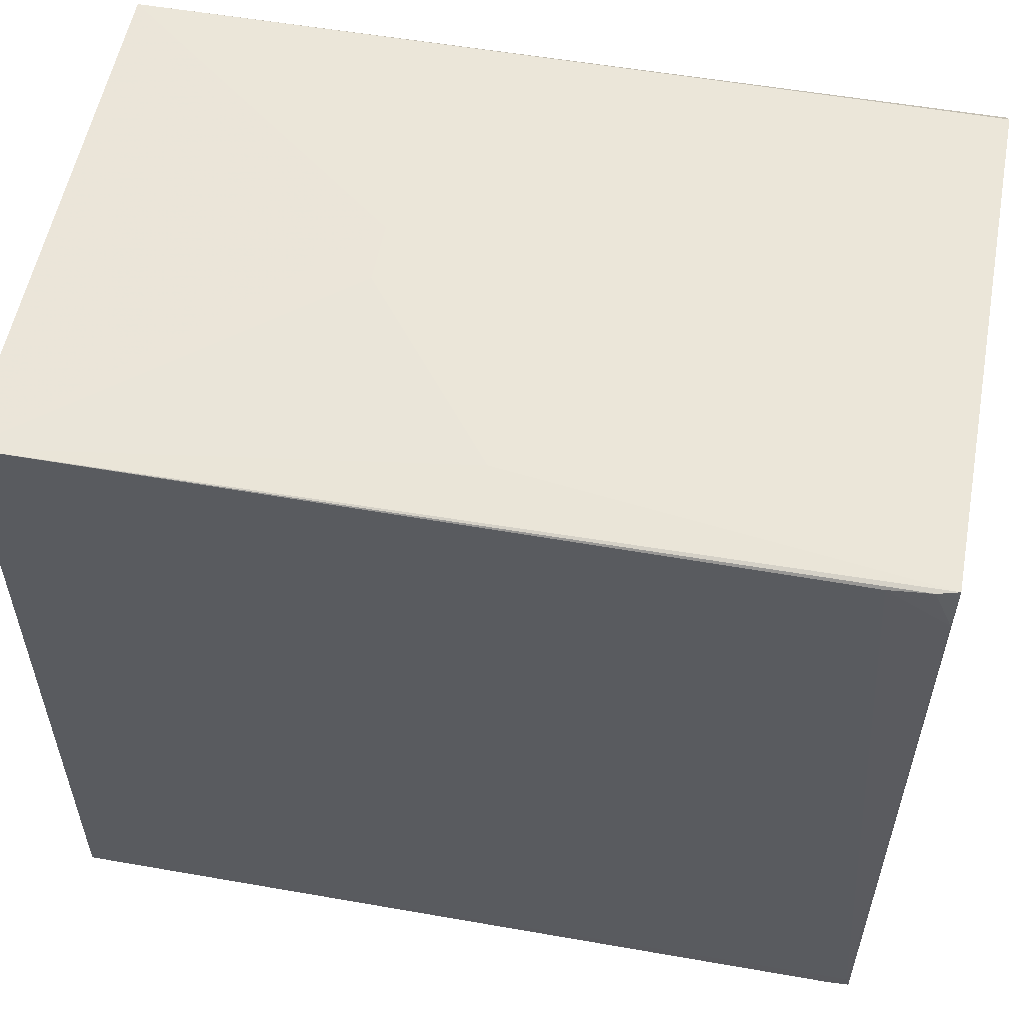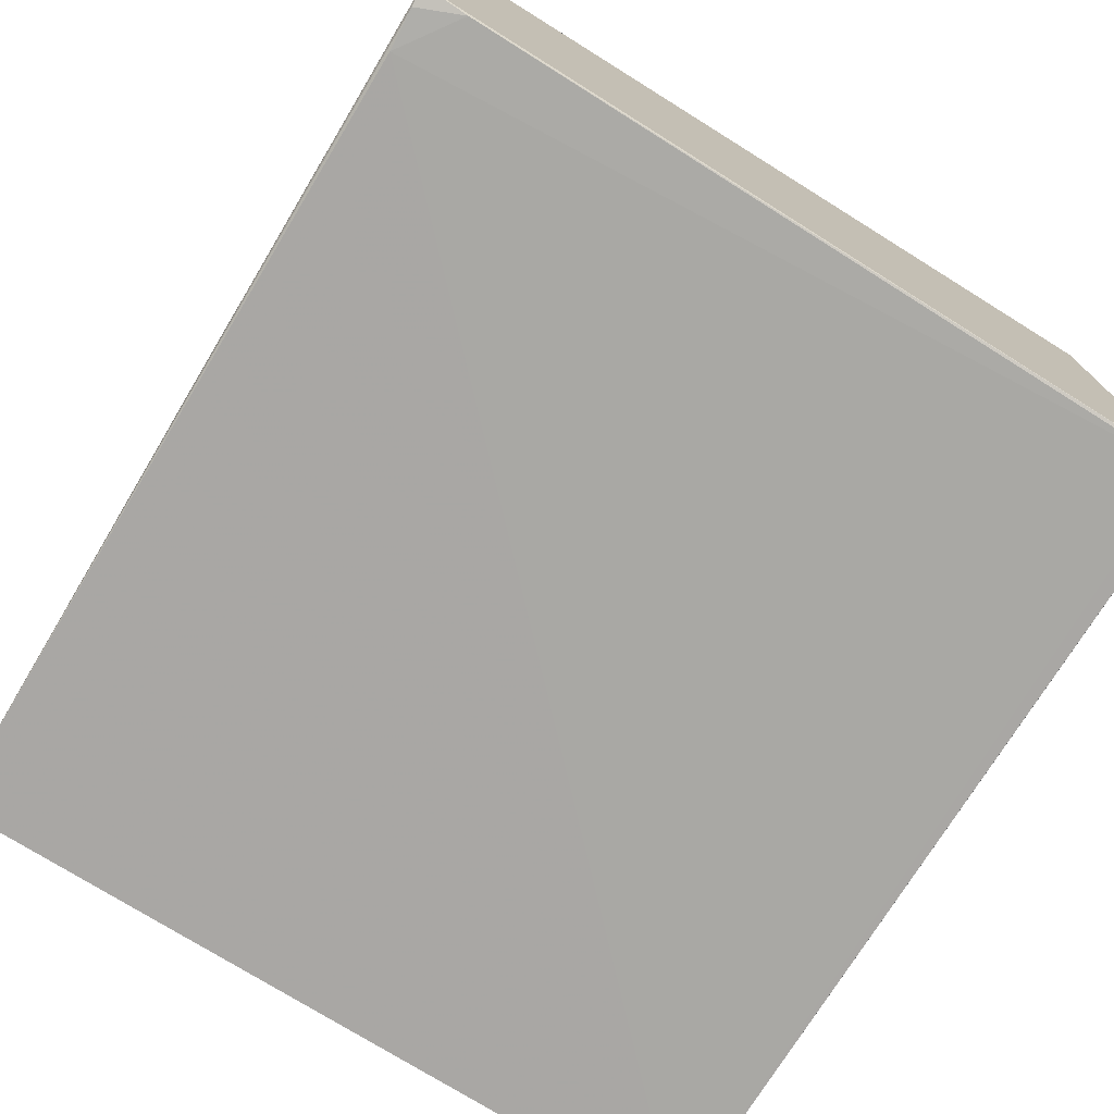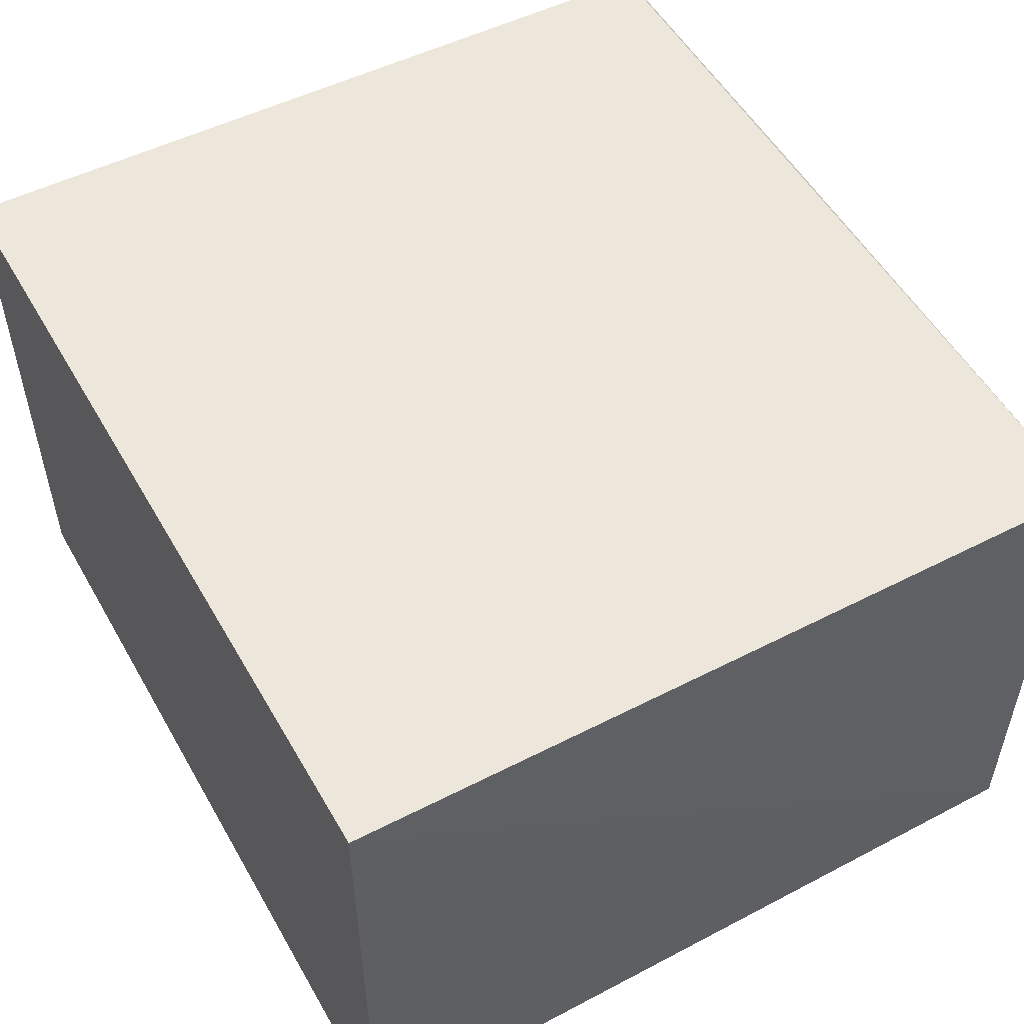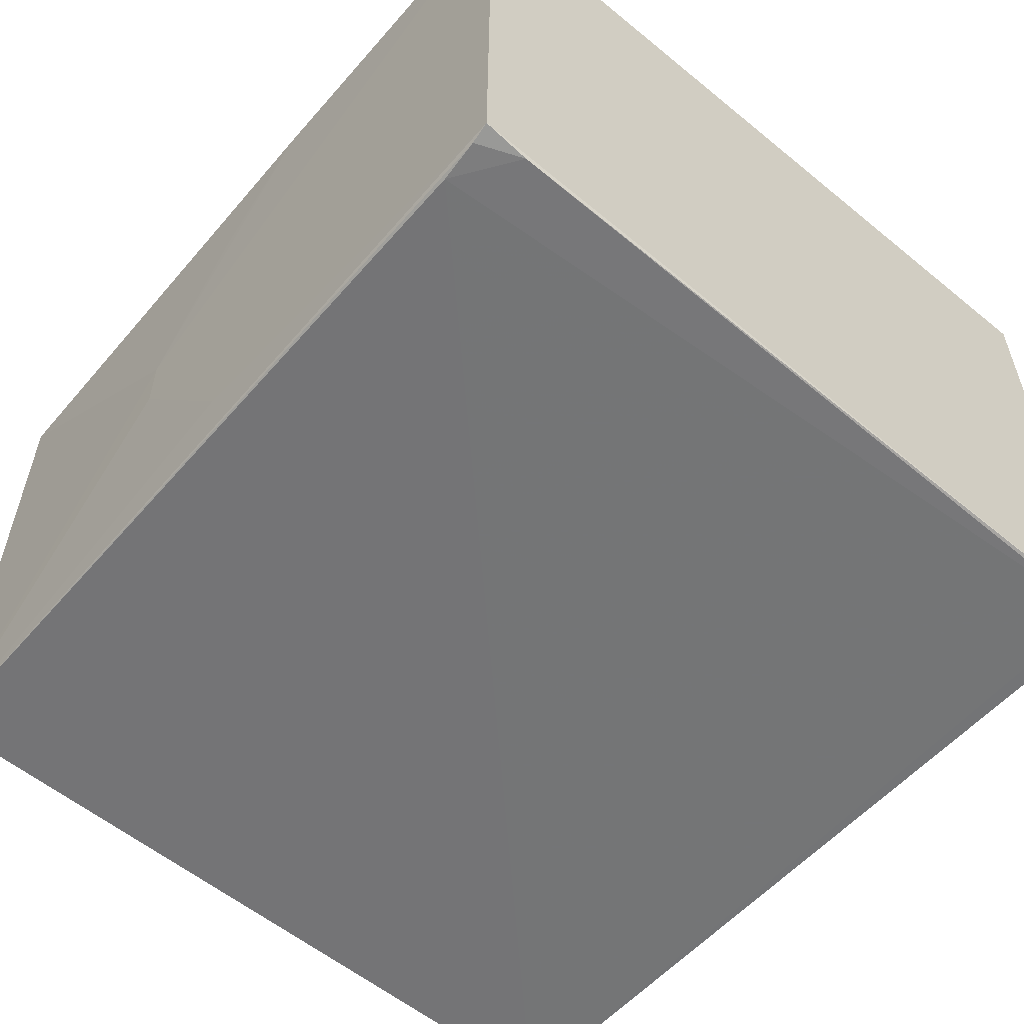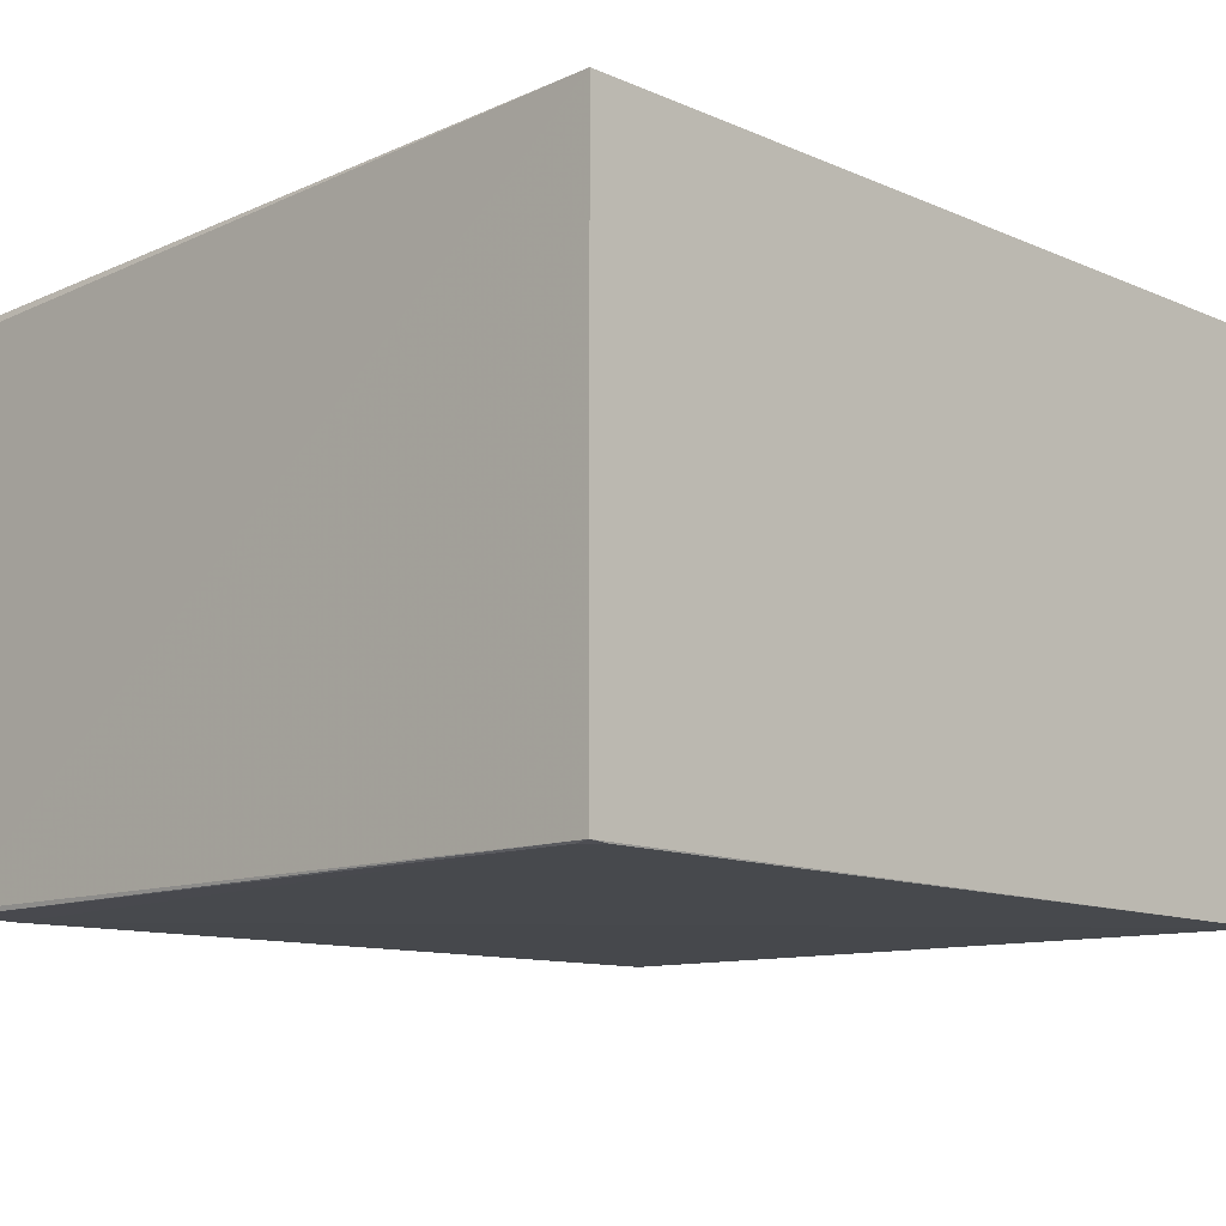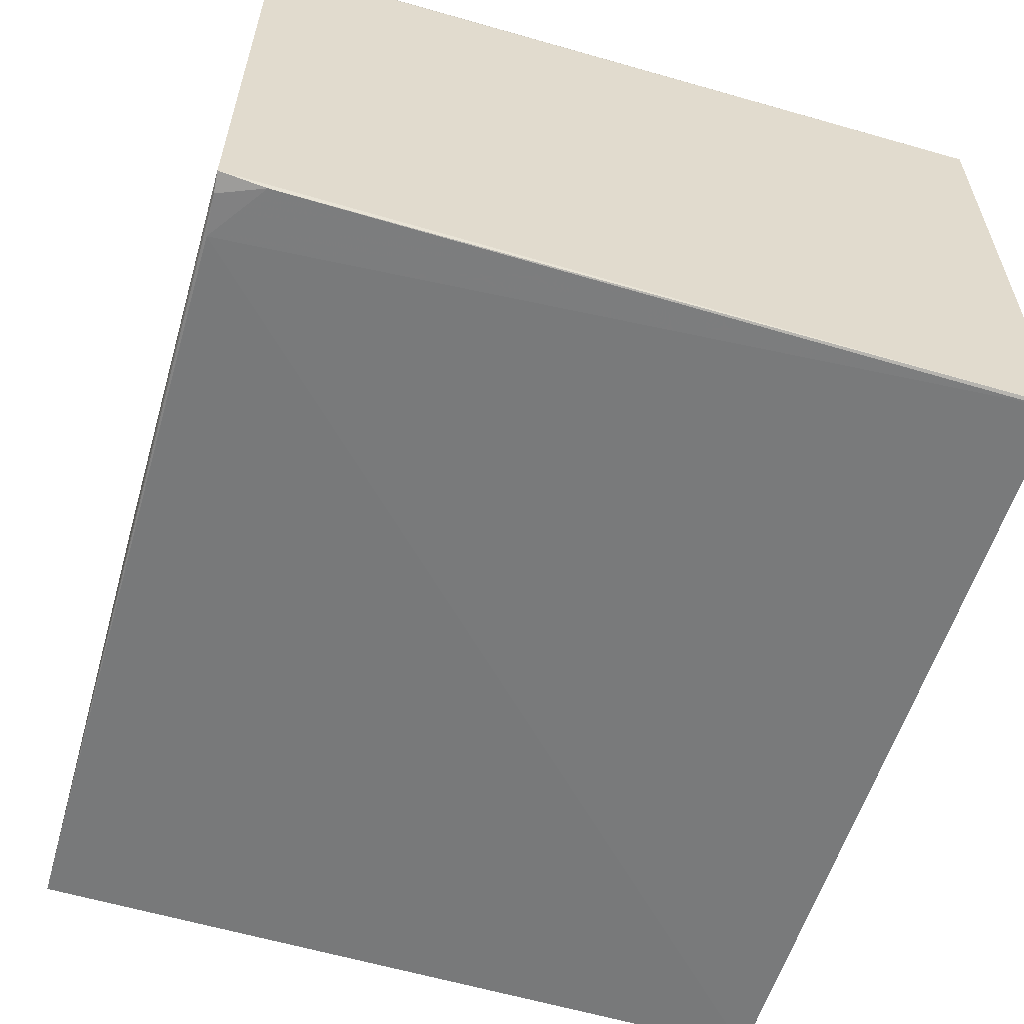
<metadata>
{"format":"obj","ext":"obj","renderer":"f3d","projection":"perspective","resolution":1024,"background":"white","views":[{"elev":55.9,"azim":10.8,"up":"+Z"},{"elev":-74.6,"azim":58.1,"up":"+Y"},{"elev":52.7,"azim":-119.3,"up":"+Y"},{"elev":-56.1,"azim":49.1,"up":"+Y"},{"elev":-11.6,"azim":134.7,"up":"+Y"},{"elev":-57.7,"azim":73.0,"up":"+Y"}]}
</metadata>
<code>
v 0.09323 0.0448 0.1881
v 0.09325 -0.04782 0.1884
v 0.09314 -0.04845 0.05082
v -0.05417 0.0482 0.05094
v -0.05411 0.04604 0.1858
v 0.09317 0.04867 0.05084
v -0.001491 0.003746 0.1876
v -0.05412 -0.04967 0.05087
v 0.09278 0.04625 0.187
v 0.03359 0.04495 0.1876
v 0.08269 -0.04889 0.1875
v -0.05417 -0.04863 0.186
v 0.01607 0.02829 0.1875
v 0.09254 -0.04871 0.05371
v 0.08977 -0.04857 0.1881
v 0.02308 -0.03822 0.1876
v 0.08933 -0.0487 0.05092
v 0.09302 -0.04865 0.1805
v -0.001499 -0.006702 0.1876
f 6 4 5
f 6 1 2
f 6 2 3
f 7 2 1
f 8 6 3
f 8 4 6
f 9 6 5
f 9 1 6
f 10 7 1
f 10 9 5
f 10 1 9
f 12 7 5
f 12 5 4
f 12 4 8
f 12 8 11
f 13 10 5
f 13 5 7
f 13 7 10
f 14 11 8
f 15 12 11
f 15 2 12
f 16 12 2
f 17 14 8
f 17 8 3
f 17 3 14
f 18 14 3
f 18 3 2
f 18 2 15
f 18 15 11
f 18 11 14
f 19 16 2
f 19 2 7
f 19 7 12
f 19 12 16

</code>
